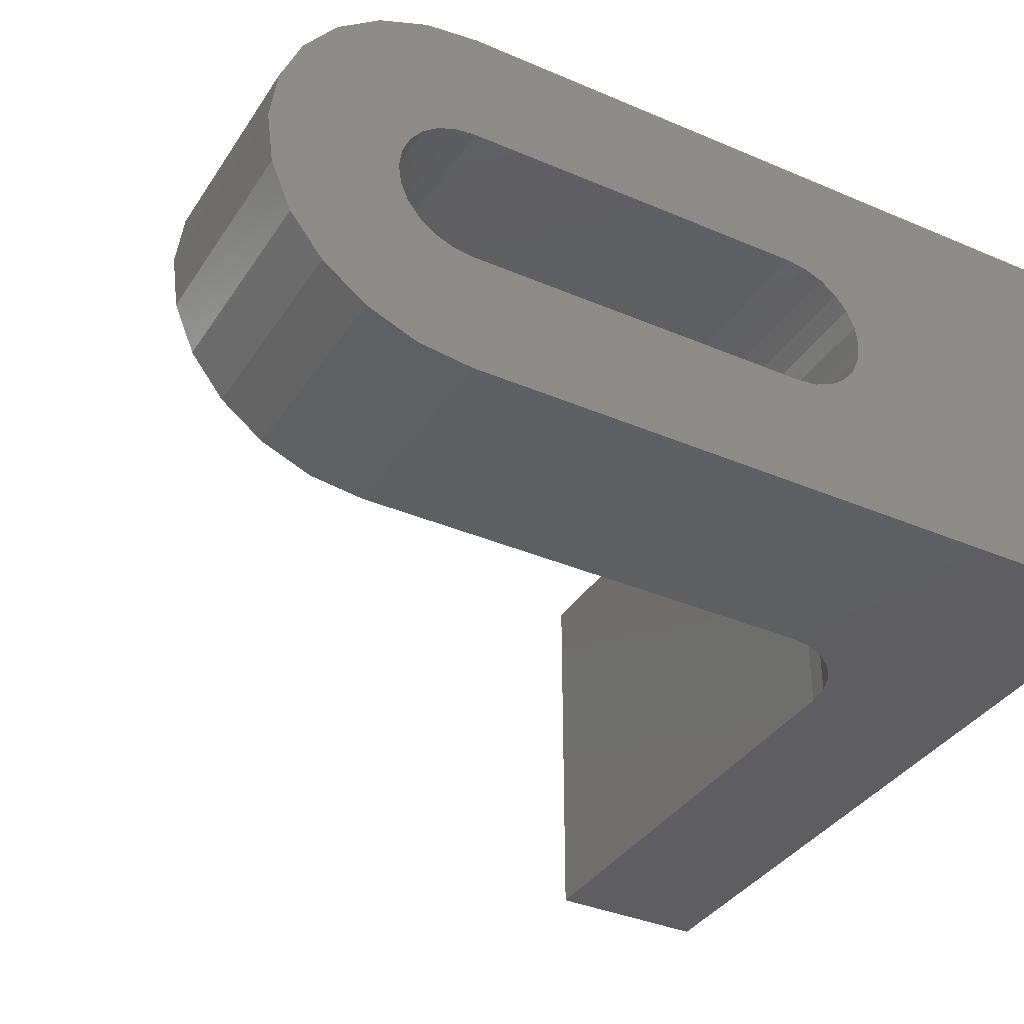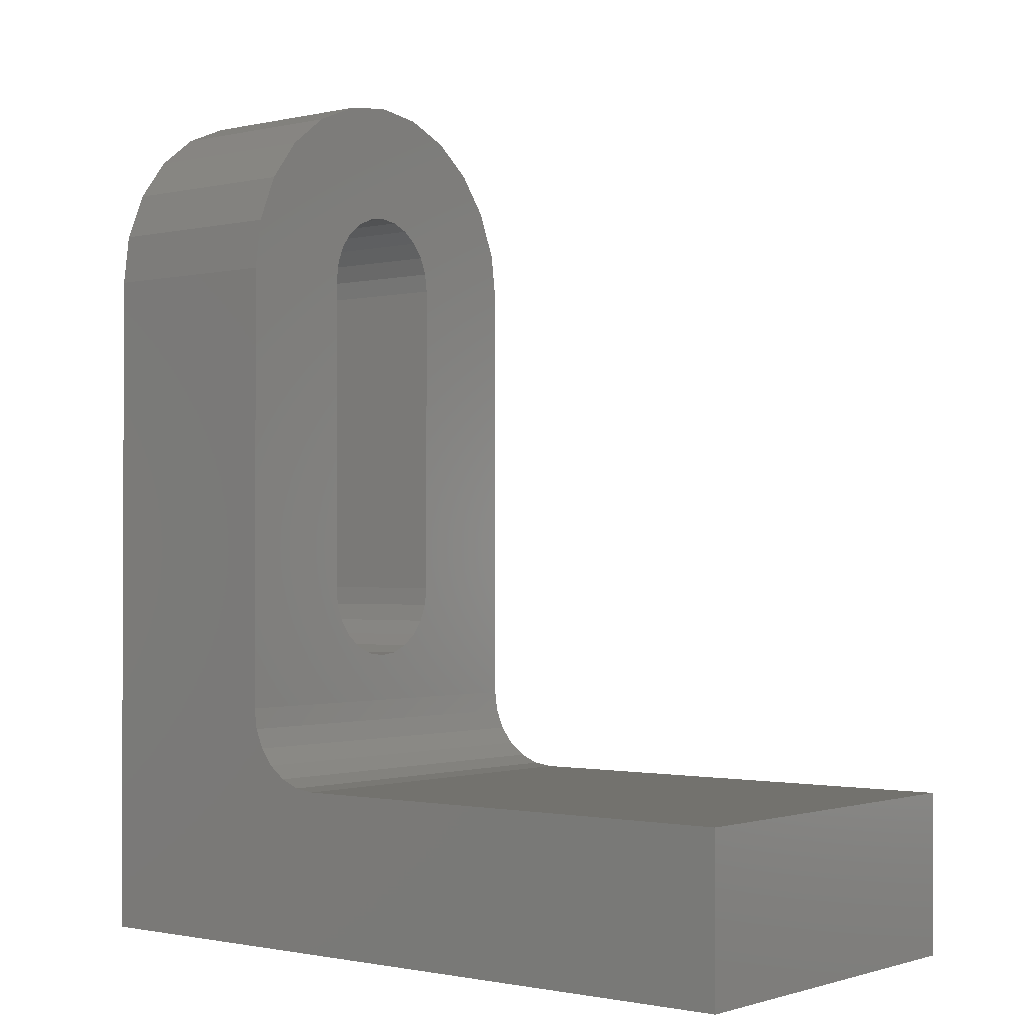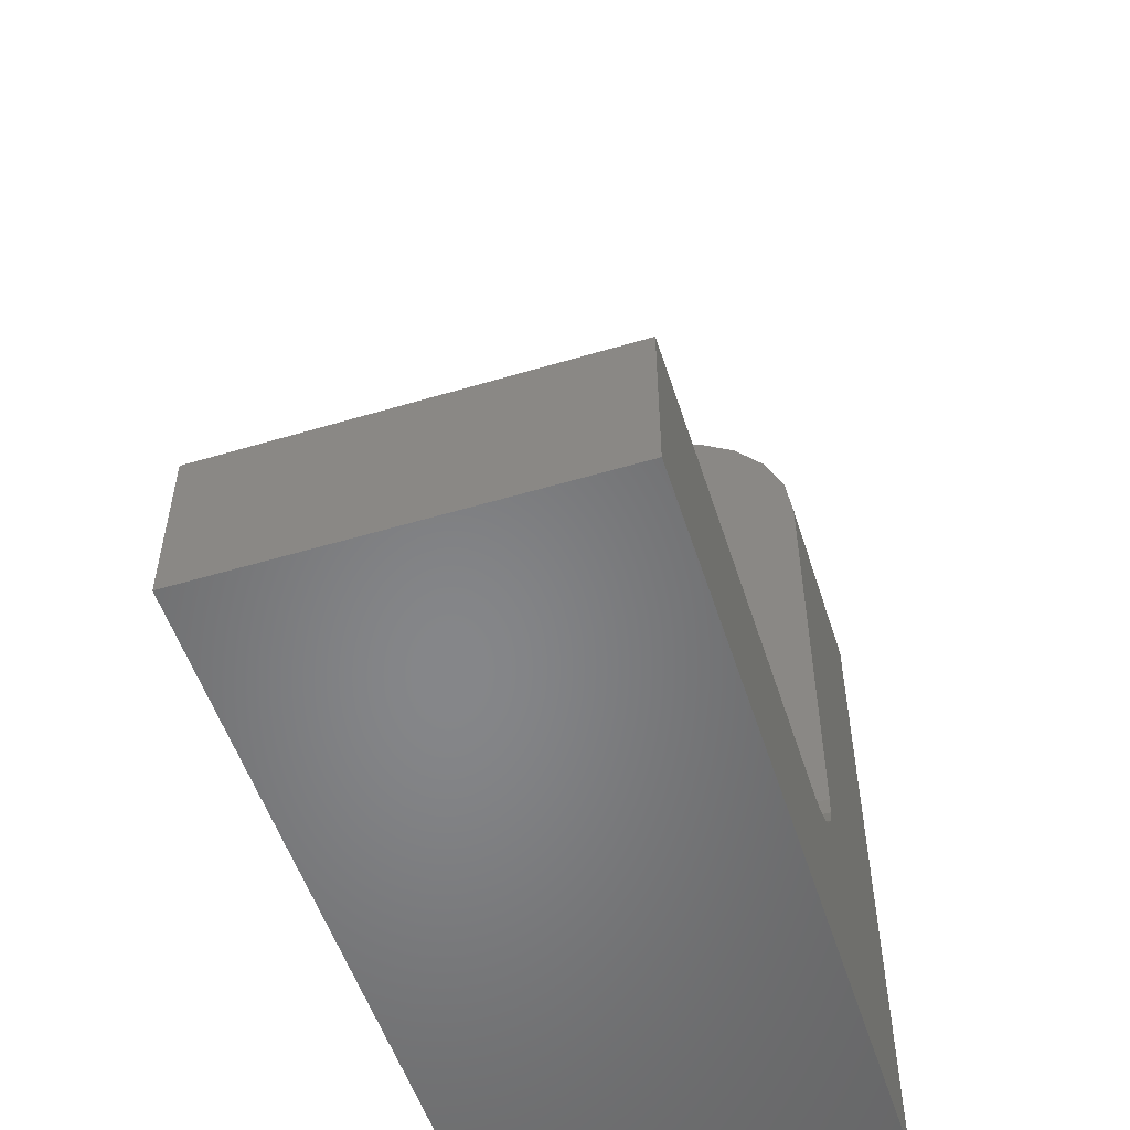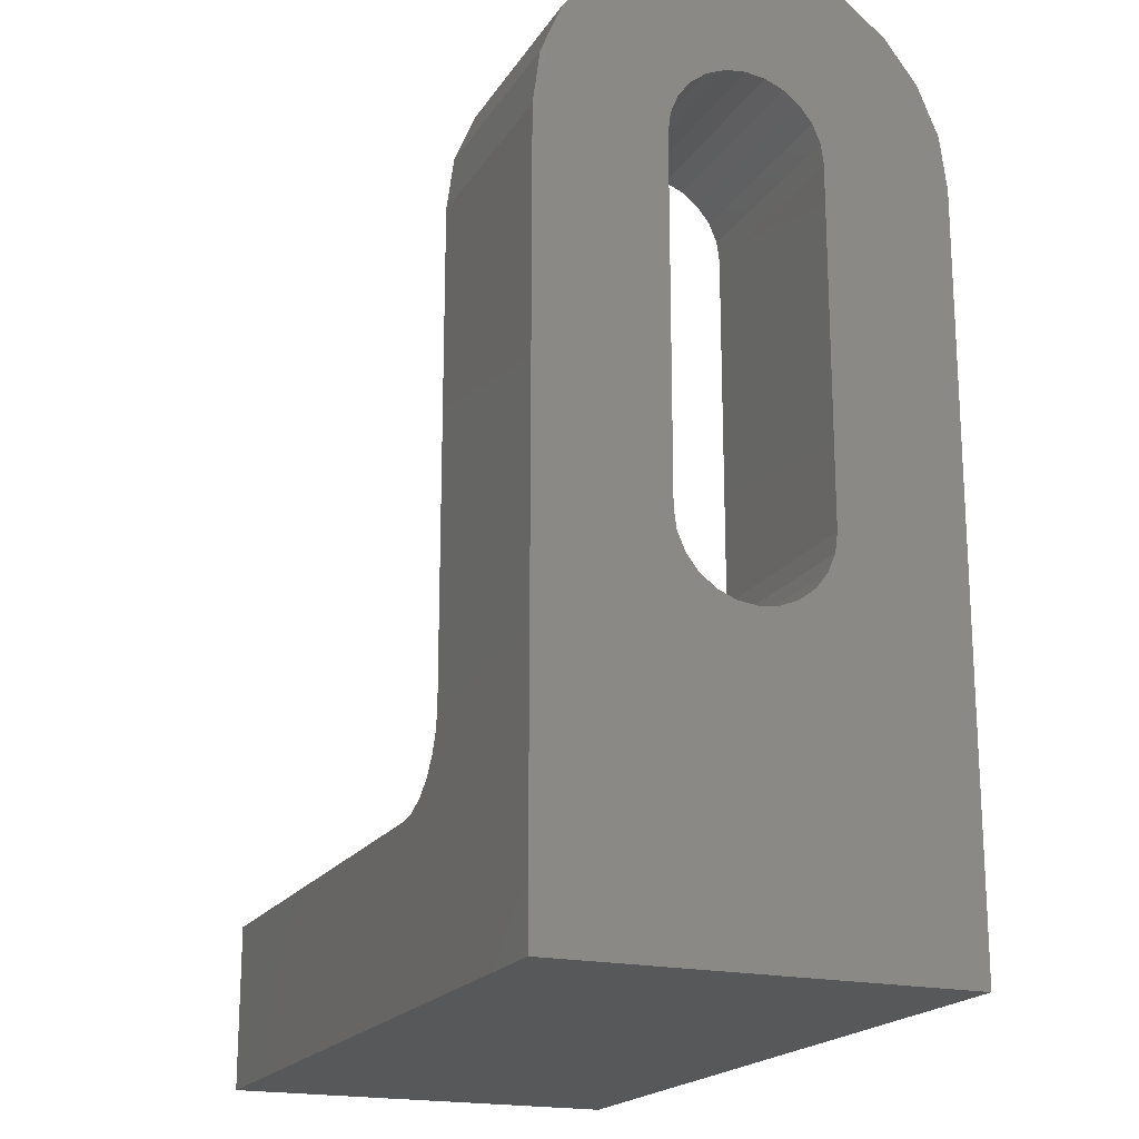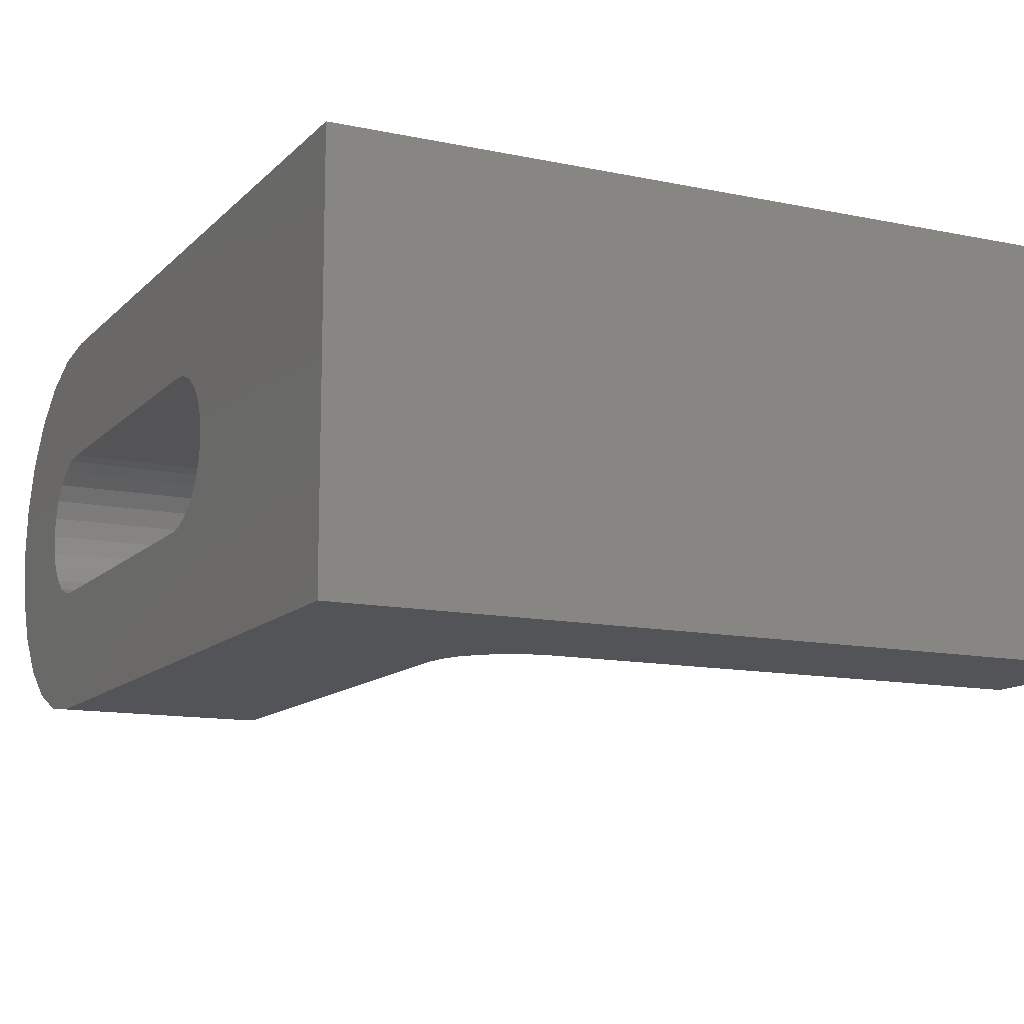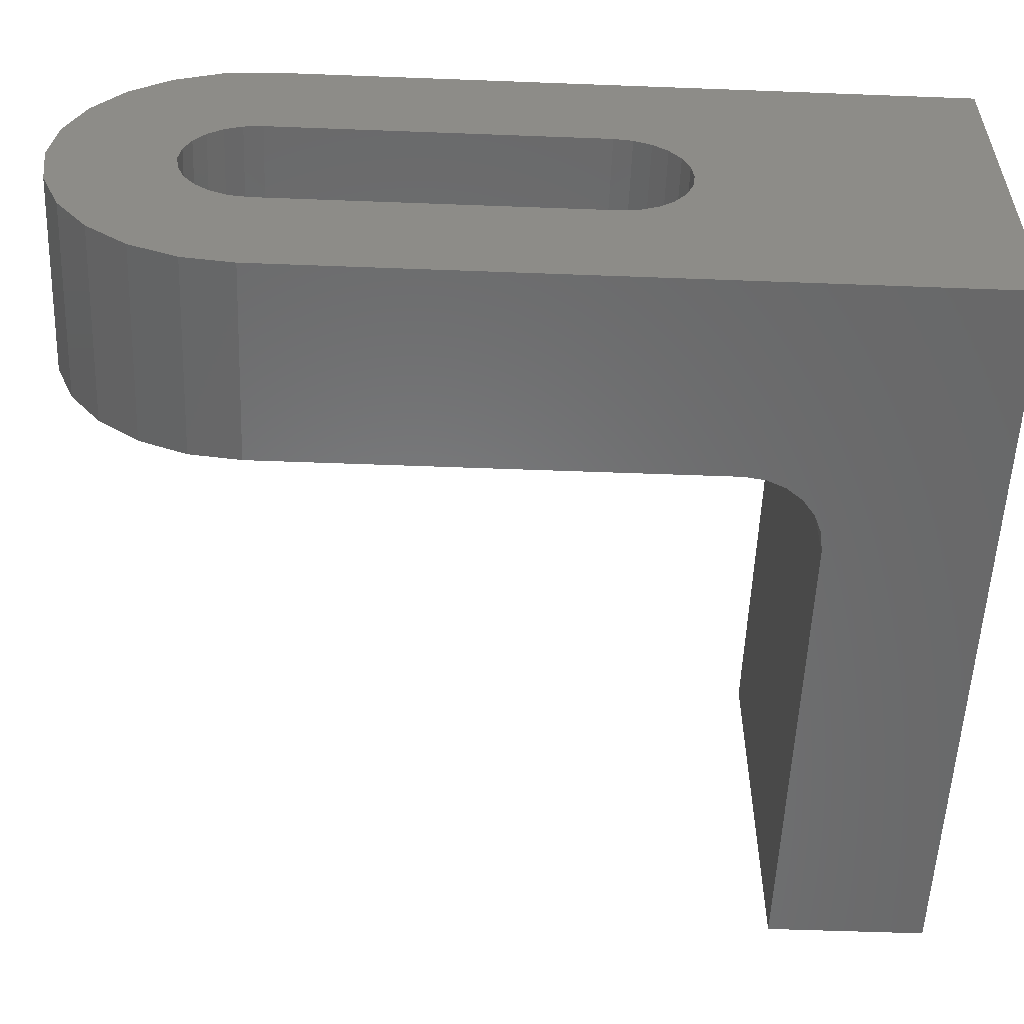
<metadata>
{"format":"stl","ext":"stl","renderer":"f3d","projection":"perspective","resolution":1024,"background":"white","views":[{"elev":-36.6,"azim":-119.1,"up":"+Z"},{"elev":-1.3,"azim":39.0,"up":"+Y"},{"elev":-53.4,"azim":107.7,"up":"+Y"},{"elev":-19.2,"azim":-112.8,"up":"+Y"},{"elev":-12.4,"azim":-26.2,"up":"+Z"},{"elev":-55.2,"azim":-92.3,"up":"+Z"}]}
</metadata>
<code>
# stl→obj: 98 verts, 196 faces
v -291.1 80.2 3.241
v -286.1 80.64 3.061
v -291.1 80.64 3.061
v -286.1 80.2 3.241
v -291.1 90.2 3.241
v -286.1 90.58 3.527
v -291.1 90.58 3.527
v -286.1 90.2 3.241
v -286.1 80.64 6.539
v -291.1 80.2 6.359
v -291.1 80.64 6.539
v -286.1 80.2 6.359
v -291.1 79.54 5.7
v -286.1 79.83 6.073
v -286.1 79.54 5.7
v -291.1 79.83 6.073
v -286.1 90.58 6.073
v -291.1 90.2 6.359
v -291.1 90.58 6.073
v -286.1 90.2 6.359
v -291.1 91.1 4.8
v -286.1 91.04 4.334
v -286.1 91.1 4.8
v -291.1 91.04 4.334
v -291.1 79.36 4.334
v -286.1 79.3 4.8
v -286.1 79.36 4.334
v -291.1 79.3 4.8
v -291.1 79.36 5.266
v -286.1 79.36 5.266
v -286.1 90.86 5.7
v -291.1 90.86 5.7
v -291.1 89.77 3.061
v -286.1 89.77 3.061
v -286.1 89.3 6.6
v -291.1 81.1 6.6
v -291.1 89.3 6.6
v -286.1 81.1 6.6
v -291.1 90.86 3.9
v -286.1 90.86 3.9
v -291.1 91.04 5.266
v -286.1 91.04 5.266
v -291.1 81.1 3
v -286.1 89.3 3
v -291.1 89.3 3
v -286.1 81.1 3
v -286.1 89.77 6.539
v -291.1 89.77 6.539
v -291.1 79.83 3.527
v -286.1 79.83 3.527
v -286.1 79.54 3.9
v -291.1 79.54 3.9
v -291.1 90.55 9.436
v -286.1 89.3 9.6
v -286.1 90.55 9.436
v -291.1 89.3 9.6
v -291.1 91.7 8.957
v -286.1 91.7 8.957
v -291.1 92.7 8.194
v -286.1 92.7 8.194
v -291.1 93.46 7.2
v -286.1 93.46 7.2
v -291.1 93.94 6.042
v -286.1 93.94 6.042
v -291.1 94.1 4.8
v -286.1 94.1 4.8
v -291.1 93.94 3.558
v -286.1 93.94 3.558
v -291.1 93.46 2.4
v -286.1 93.46 2.4
v -291.1 92.7 1.406
v -286.1 92.7 1.406
v -286.1 91.7 0.6431
v -291.1 91.7 0.6431
v -286.1 90.55 0.1636
v -291.1 90.55 0.1636
v -286.1 89.3 2.425e-13
v -291.1 89.3 1.495e-13
v -291.1 72.1 9.6
v -291.1 72.1 -1.466e-13
v -286.1 78.1 9.6
v -286 77.59 9.6
v -285.8 77.1 9.6
v -285.5 76.69 9.6
v -285.1 76.37 9.6
v -284.6 76.17 9.6
v -284.1 76.1 9.6
v -272.1 76.1 9.6
v -272.1 72.1 9.6
v -286.1 78.1 -1.128e-13
v -286 77.59 -1.297e-13
v -285.8 77.1 -1.523e-13
v -285.5 76.69 -1.523e-13
v -285.1 76.37 -1.805e-13
v -284.6 76.17 -1.805e-13
v -284.1 76.1 -1.777e-13
v -272.1 76.1 -2.03e-13
v -272.1 72.1 -3.074e-13
f 1 2 3
f 2 1 4
f 5 6 7
f 6 5 8
f 9 10 11
f 10 9 12
f 13 14 15
f 14 13 16
f 17 18 19
f 18 17 20
f 21 22 23
f 22 21 24
f 25 26 27
f 26 25 28
f 29 15 30
f 15 29 13
f 19 31 17
f 31 19 32
f 33 8 5
f 8 33 34
f 35 36 37
f 36 35 38
f 39 6 40
f 6 39 7
f 41 23 42
f 23 41 21
f 28 30 26
f 30 28 29
f 38 11 36
f 11 38 9
f 43 44 45
f 44 43 46
f 47 37 48
f 37 47 35
f 20 48 18
f 48 20 47
f 49 4 1
f 4 49 50
f 49 51 50
f 51 49 52
f 24 40 22
f 40 24 39
f 45 34 33
f 34 45 44
f 32 42 31
f 42 32 41
f 12 16 10
f 16 12 14
f 52 27 51
f 27 52 25
f 3 46 43
f 46 3 2
f 53 54 55
f 54 53 56
f 57 55 58
f 55 57 53
f 59 58 60
f 58 59 57
f 61 60 62
f 60 61 59
f 63 62 64
f 62 63 61
f 65 64 66
f 64 65 63
f 67 66 68
f 66 67 65
f 69 68 70
f 68 69 67
f 71 70 72
f 70 71 69
f 73 71 72
f 71 73 74
f 75 74 73
f 74 75 76
f 77 76 75
f 76 77 78
f 63 37 61
f 37 63 48
f 48 63 18
f 18 63 19
f 19 63 32
f 32 63 65
f 32 65 41
f 41 65 21
f 21 65 24
f 24 65 67
f 24 67 39
f 39 67 7
f 7 67 69
f 7 69 5
f 5 69 33
f 33 69 45
f 45 69 43
f 79 16 80
f 16 79 10
f 10 79 11
f 11 79 56
f 11 56 53
f 11 53 57
f 11 57 59
f 11 59 36
f 36 59 61
f 36 61 37
f 80 16 13
f 80 13 29
f 80 29 28
f 80 28 25
f 80 25 52
f 80 52 49
f 80 49 1
f 80 1 3
f 80 3 43
f 80 43 69
f 80 69 71
f 80 71 74
f 80 74 76
f 80 76 78
f 56 81 54
f 81 56 79
f 81 79 82
f 82 79 83
f 83 79 84
f 84 79 85
f 85 79 86
f 86 79 87
f 87 79 88
f 88 79 89
f 90 78 77
f 78 90 80
f 80 90 91
f 80 91 92
f 80 92 93
f 80 93 94
f 80 94 95
f 80 95 96
f 80 96 97
f 80 97 98
f 89 80 98
f 80 89 79
f 98 88 89
f 88 98 97
f 96 88 97
f 88 96 87
f 81 9 54
f 9 81 12
f 12 81 14
f 14 81 15
f 15 81 30
f 30 81 90
f 54 9 55
f 55 9 58
f 58 9 60
f 60 9 38
f 60 38 62
f 62 38 35
f 30 90 26
f 26 90 27
f 27 90 51
f 51 90 50
f 50 90 4
f 4 90 2
f 2 90 46
f 46 90 70
f 70 90 72
f 72 90 73
f 73 90 75
f 75 90 77
f 35 64 62
f 64 35 47
f 64 47 20
f 64 20 17
f 64 17 31
f 64 31 66
f 66 31 42
f 66 42 23
f 66 23 22
f 66 22 68
f 68 22 40
f 68 40 6
f 68 6 70
f 70 6 8
f 70 8 34
f 70 34 44
f 70 44 46
f 93 85 94
f 85 93 84
f 92 82 83
f 82 92 91
f 94 86 95
f 86 94 85
f 93 83 84
f 83 93 92
f 91 81 82
f 81 91 90
f 95 87 96
f 87 95 86

</code>
